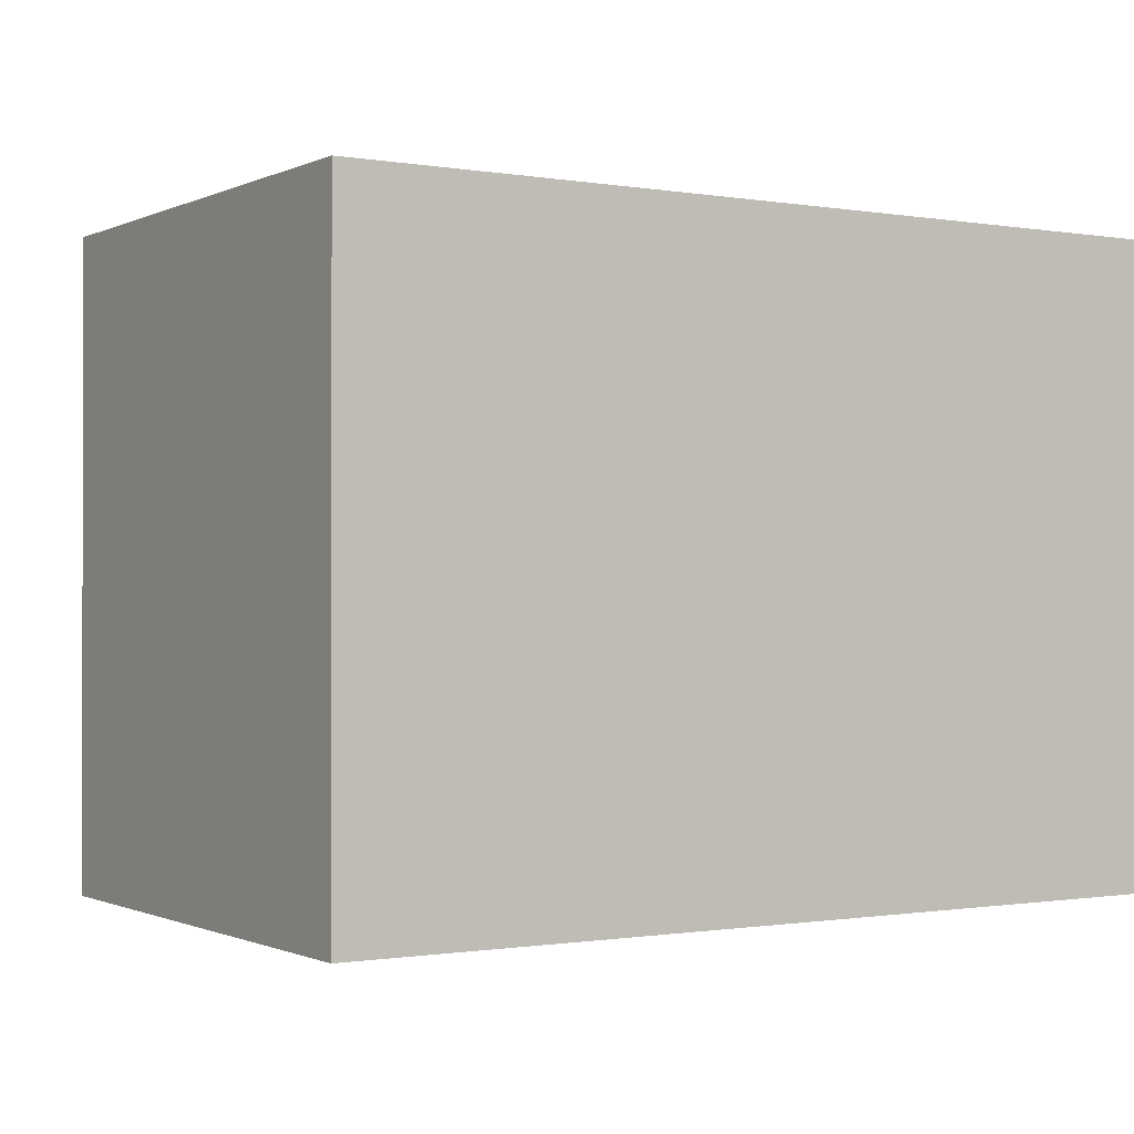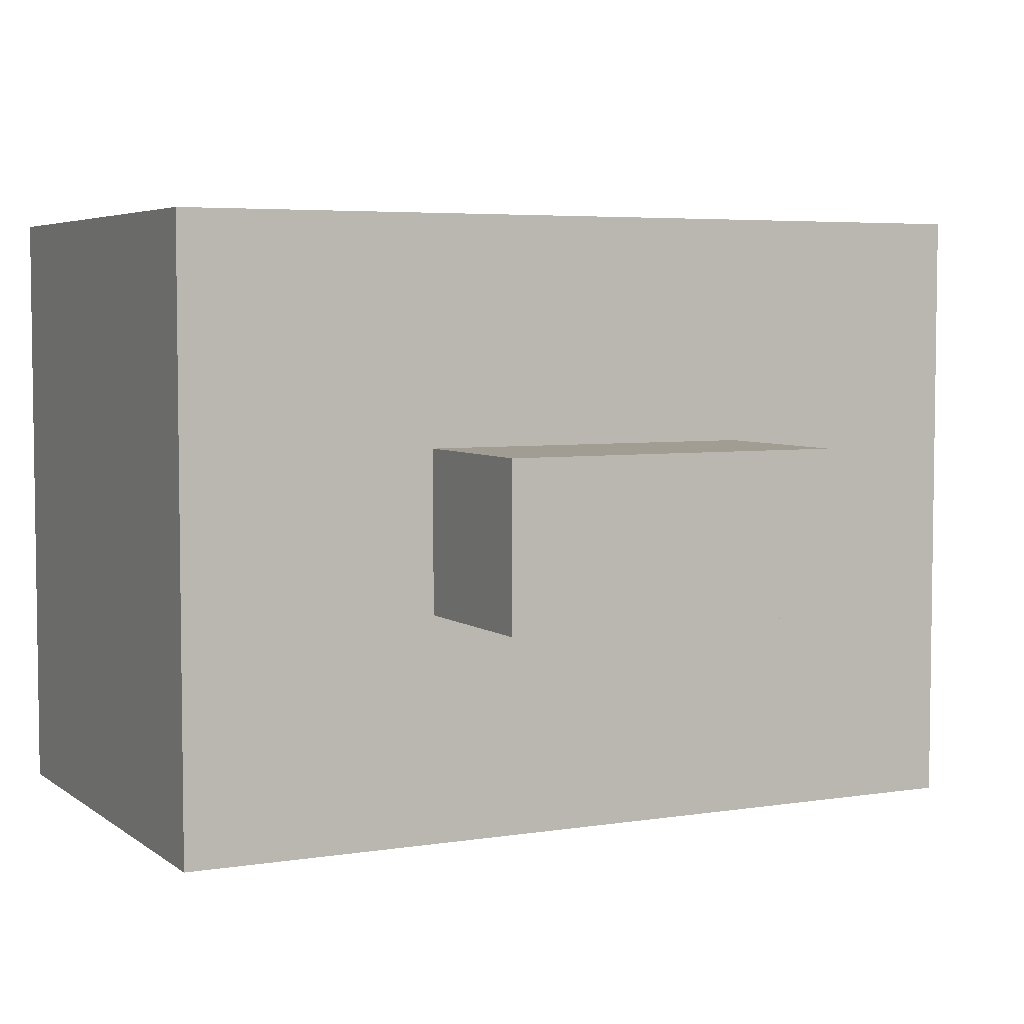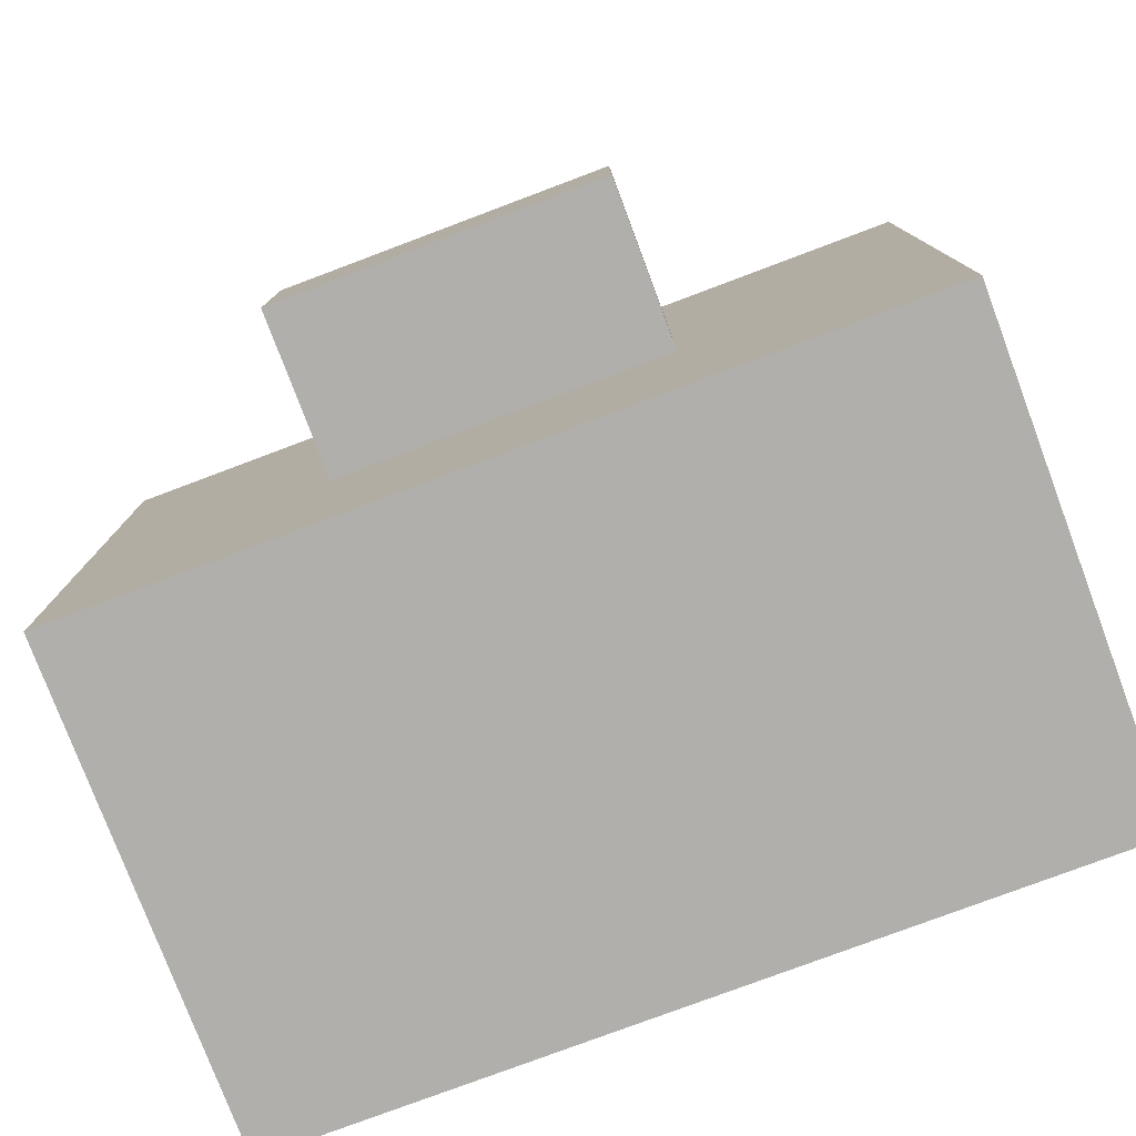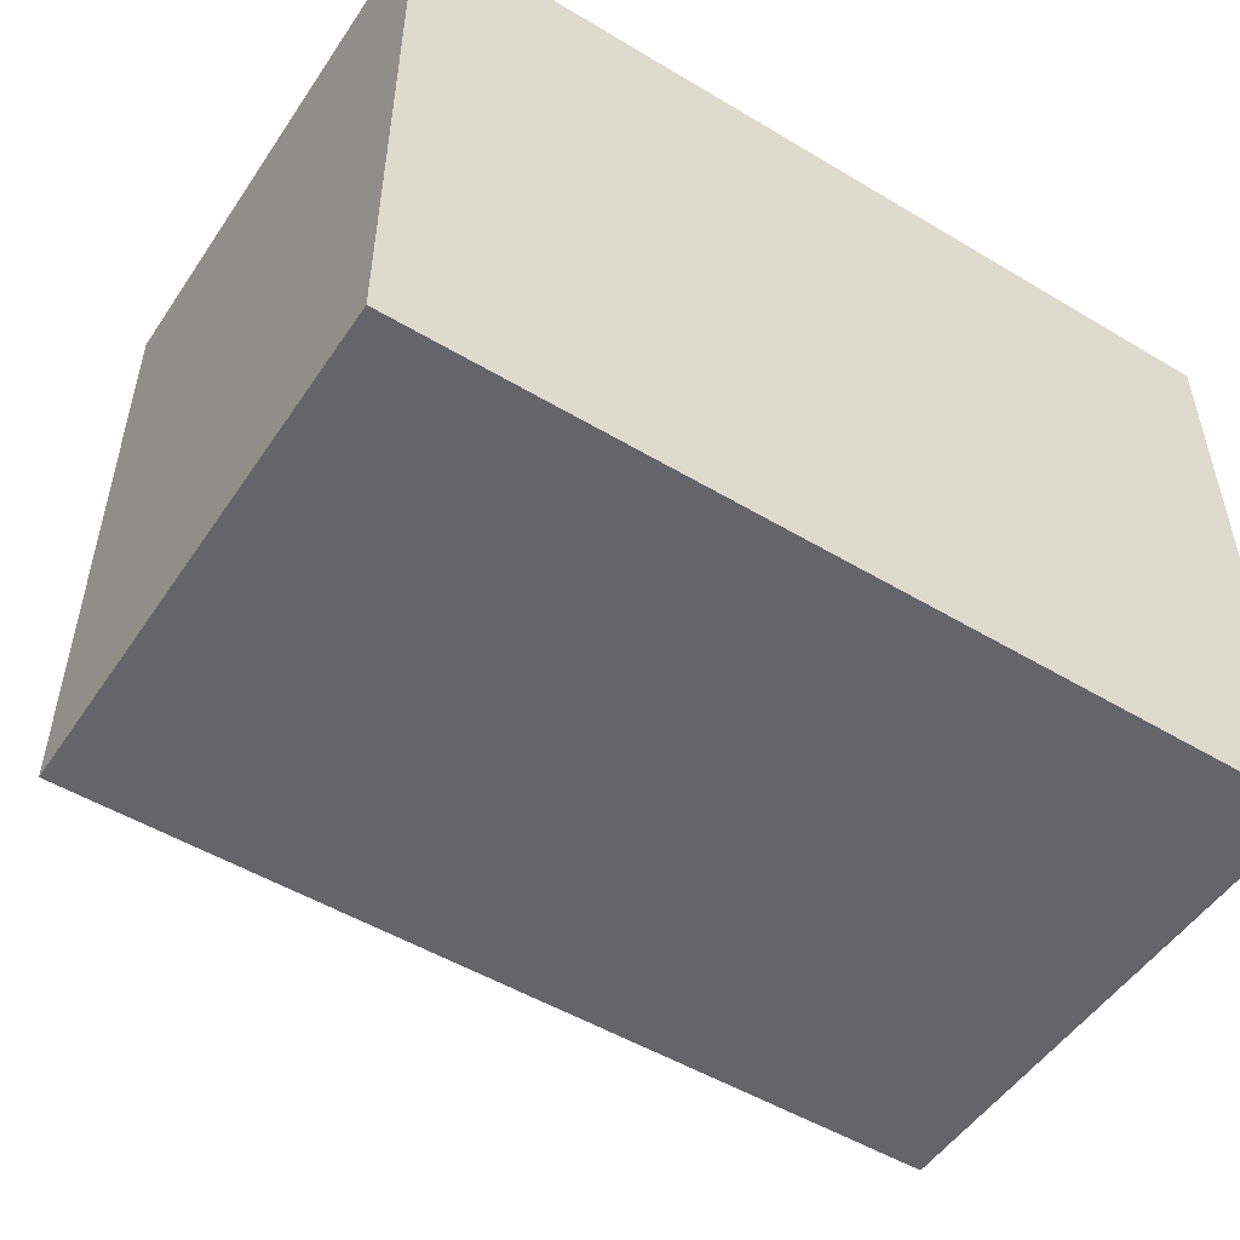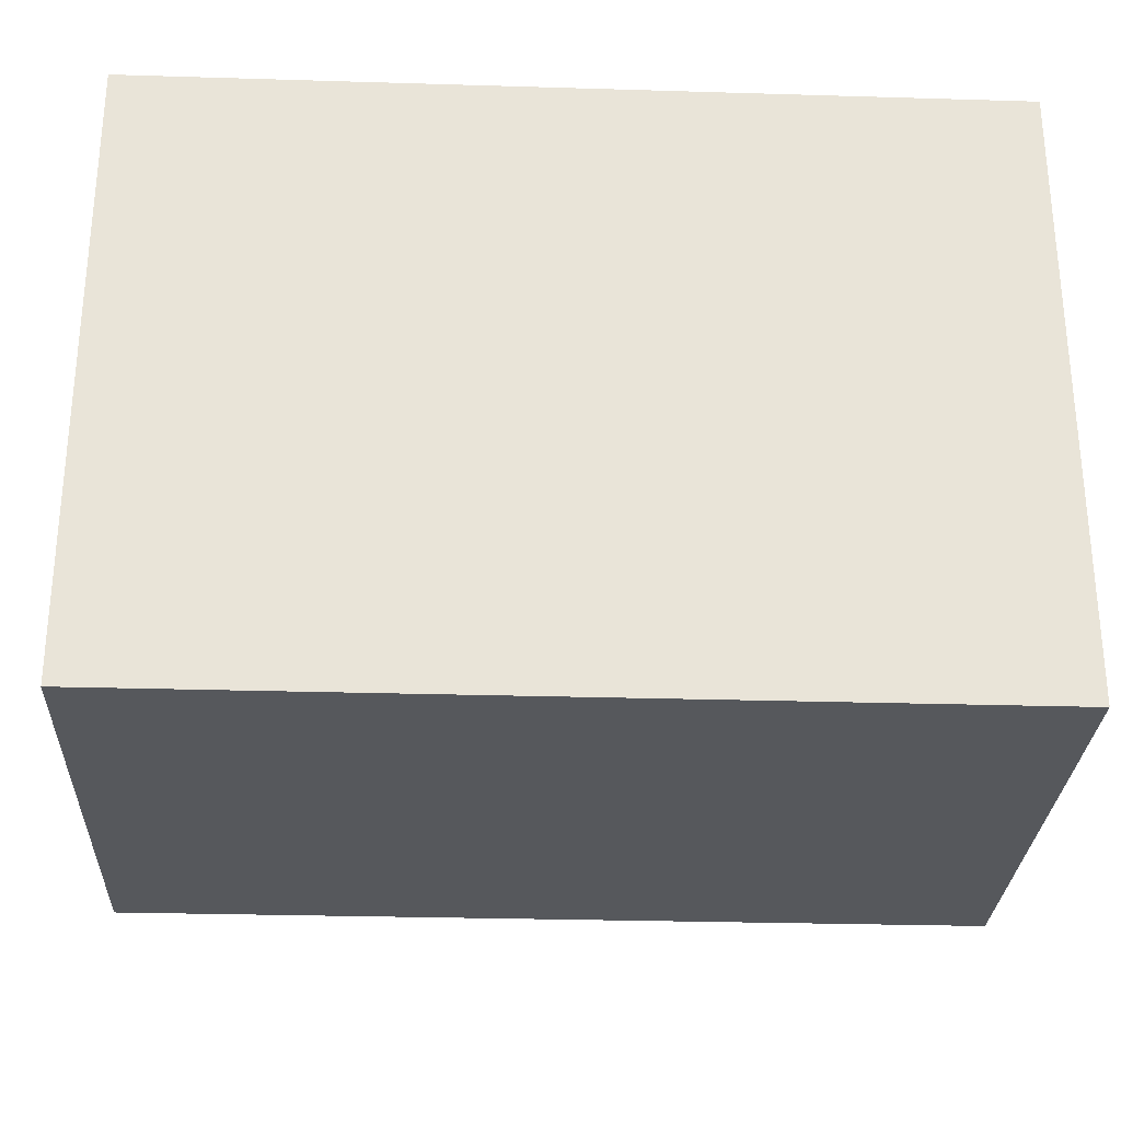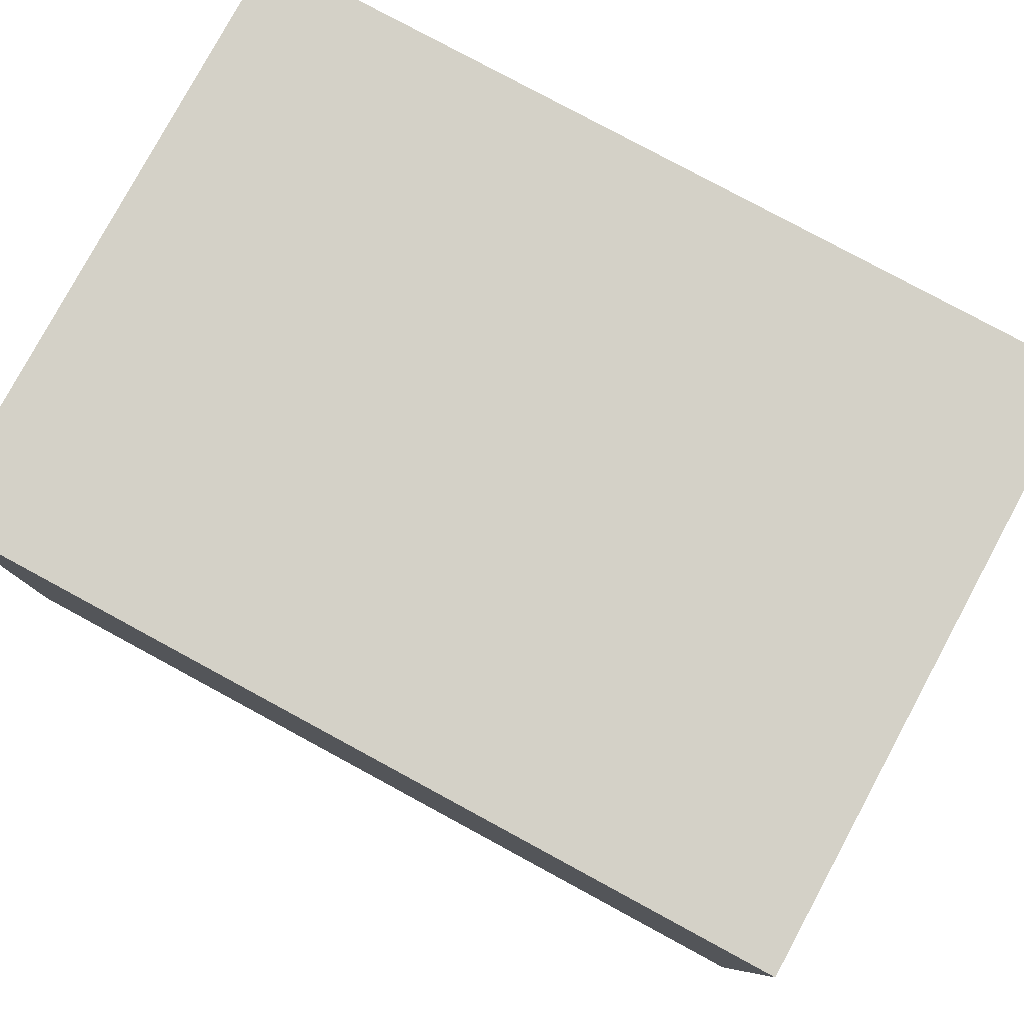
<metadata>
{"format":"obj","ext":"obj","renderer":"f3d","projection":"perspective","resolution":1024,"background":"white","views":[{"elev":-0.7,"azim":-32.2,"up":"+Y"},{"elev":4.9,"azim":153.4,"up":"+Y"},{"elev":-78.1,"azim":-159.4,"up":"+Y"},{"elev":-51.4,"azim":-33.0,"up":"+Y"},{"elev":-28.3,"azim":-2.6,"up":"+Y"},{"elev":79.8,"azim":-151.6,"up":"+Z"}]}
</metadata>
<code>
o Cube
v -0.1 0.04752 -0.15
v -0.25 0.18 0.15
v -0.1 -0.04752 -0.15
v -0.25 -0.18 0.15
v 0.1 0.04752 -0.15
v 0.25 0.18 0.15
v 0.1 -0.04752 -0.15
v 0.25 -0.18 0.15
v -0.25 -0.18 -0.15
v 0.25 -0.18 -0.15
v -0.25 0.18 -0.15
v 0.25 0.18 -0.15
v -0.1 0.04752 -0.25
v -0.1 -0.04752 -0.25
v 0.1 0.04752 -0.25
v 0.1 -0.04752 -0.25
f 7 15 5
f 9 8 4
f 10 6 8
f 2 8 6
f 11 4 2
f 12 2 6
f 7 9 3
f 3 11 1
f 5 10 7
f 1 12 5
f 15 14 13
f 3 16 7
f 5 13 1
f 1 14 3
f 7 16 15
f 9 10 8
f 10 12 6
f 2 4 8
f 11 9 4
f 12 11 2
f 7 10 9
f 3 9 11
f 5 12 10
f 1 11 12
f 15 16 14
f 3 14 16
f 5 15 13
f 1 13 14

</code>
